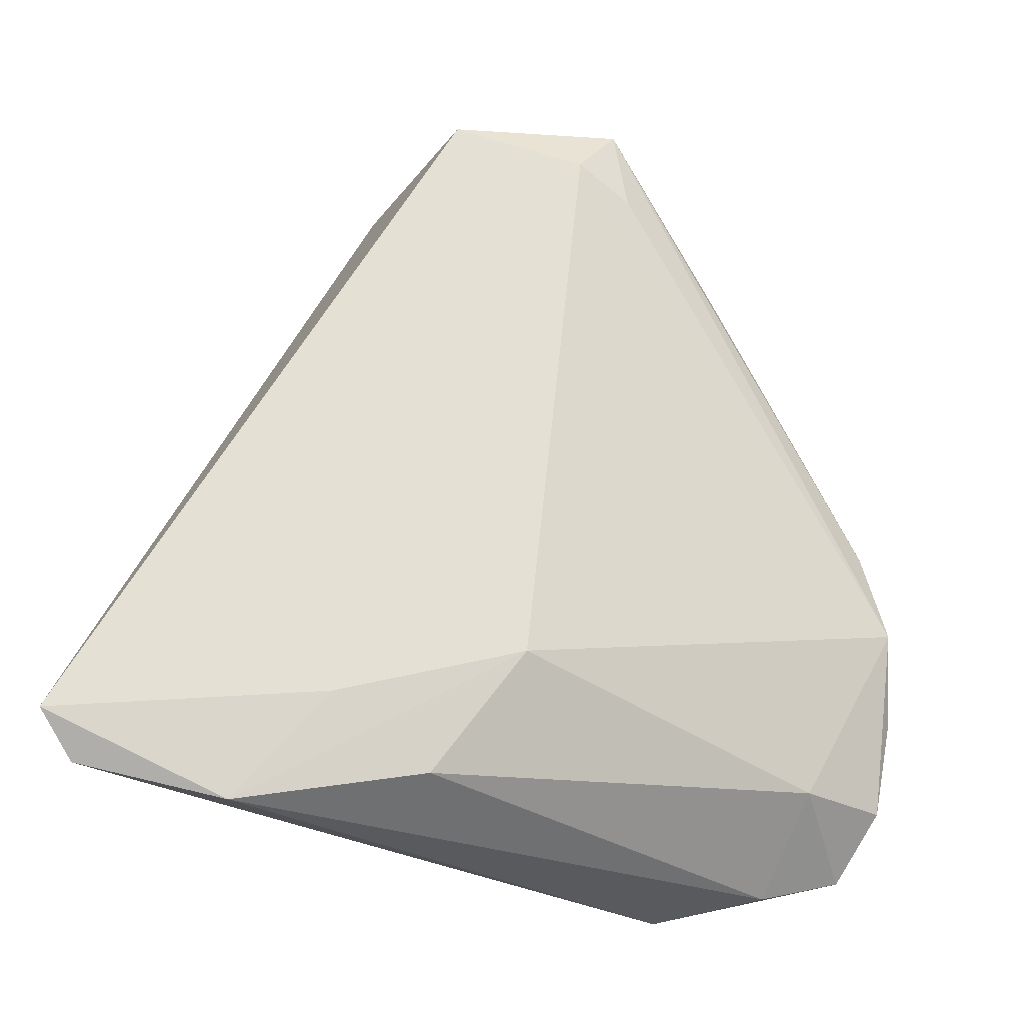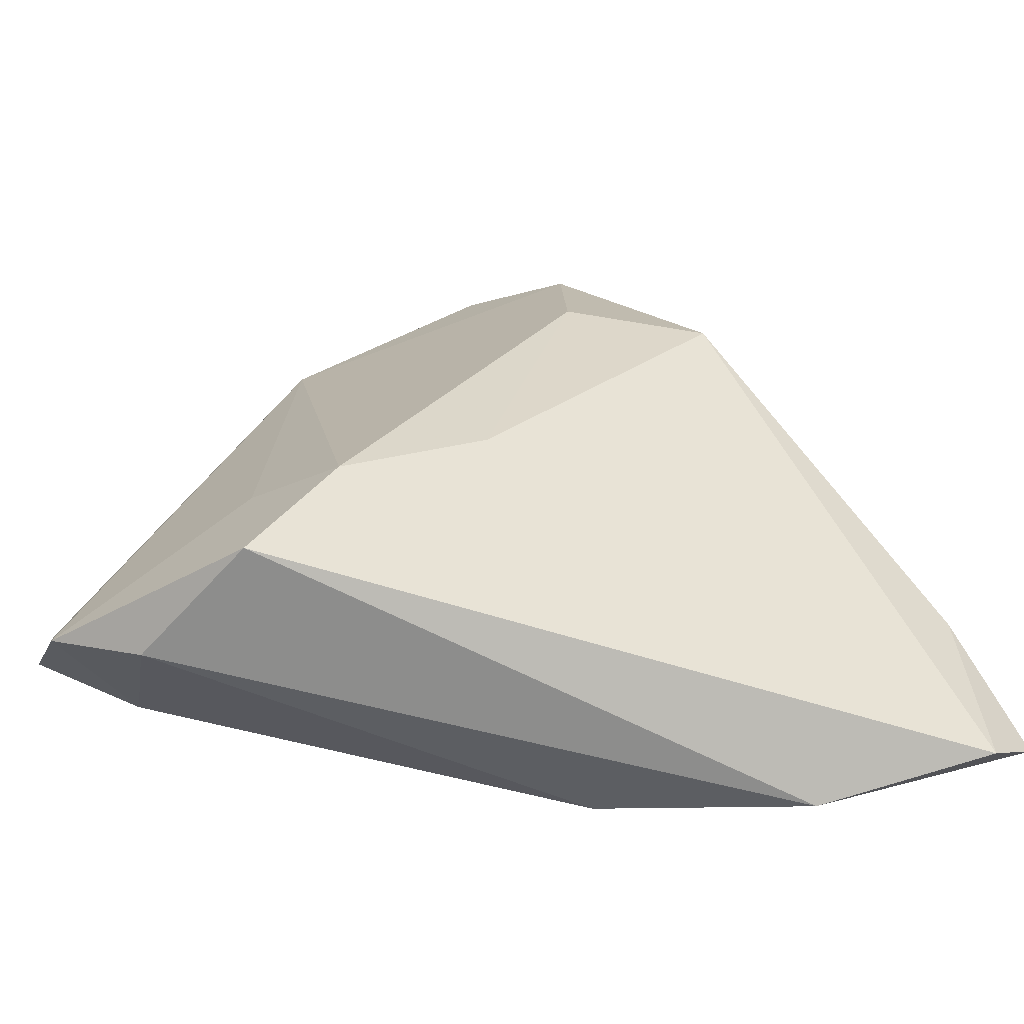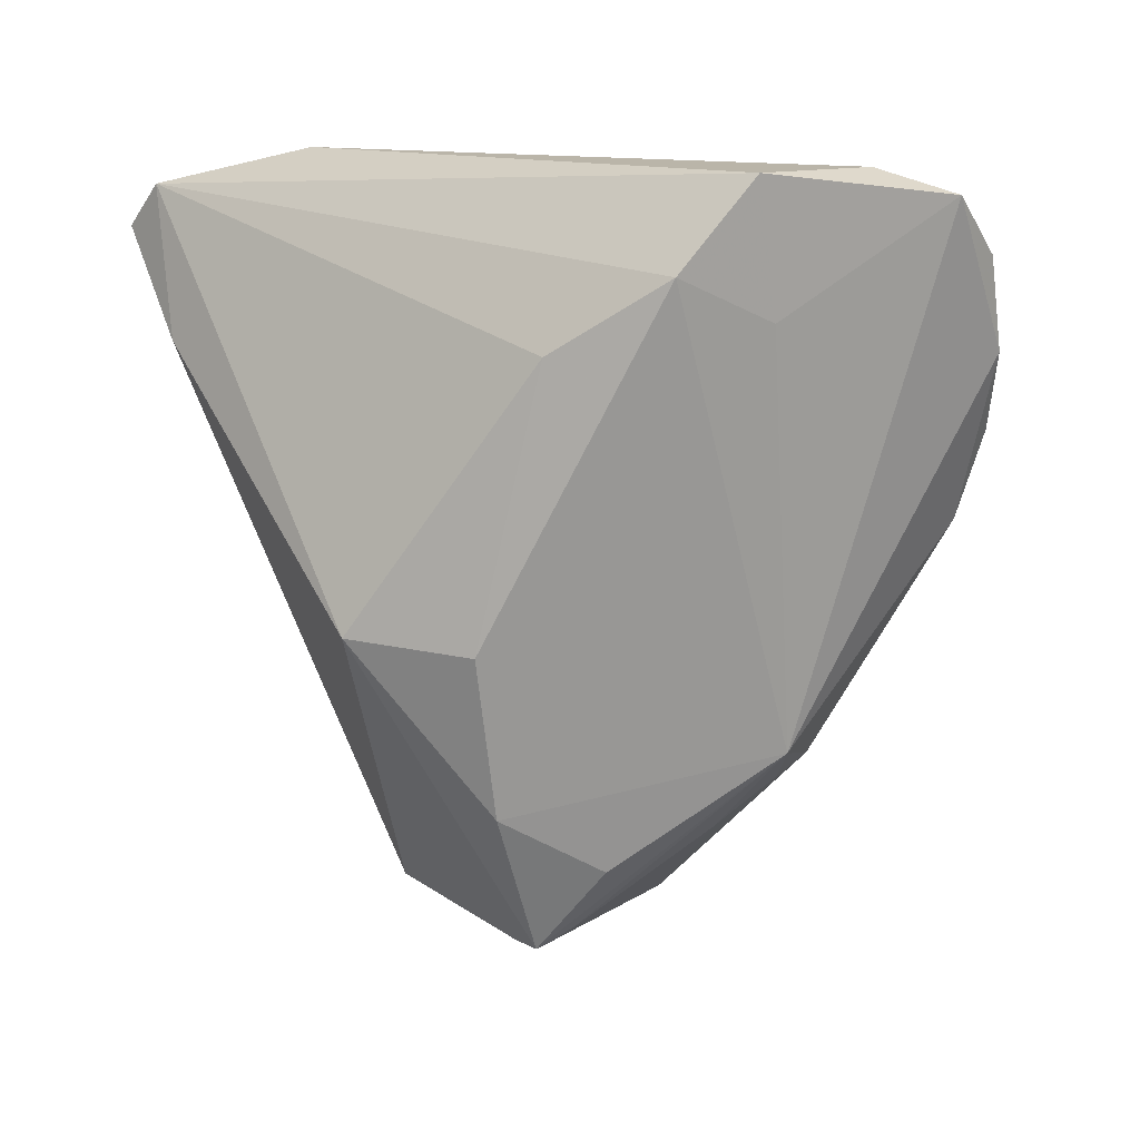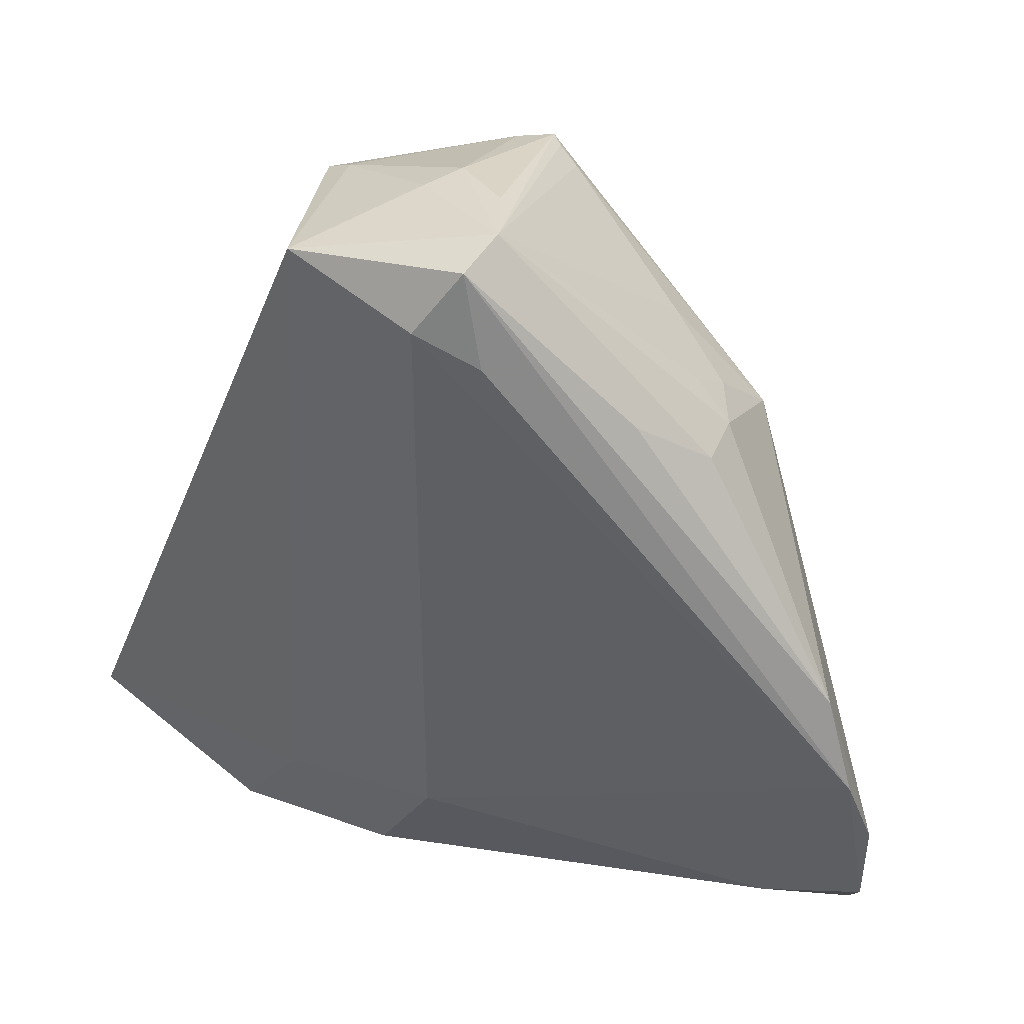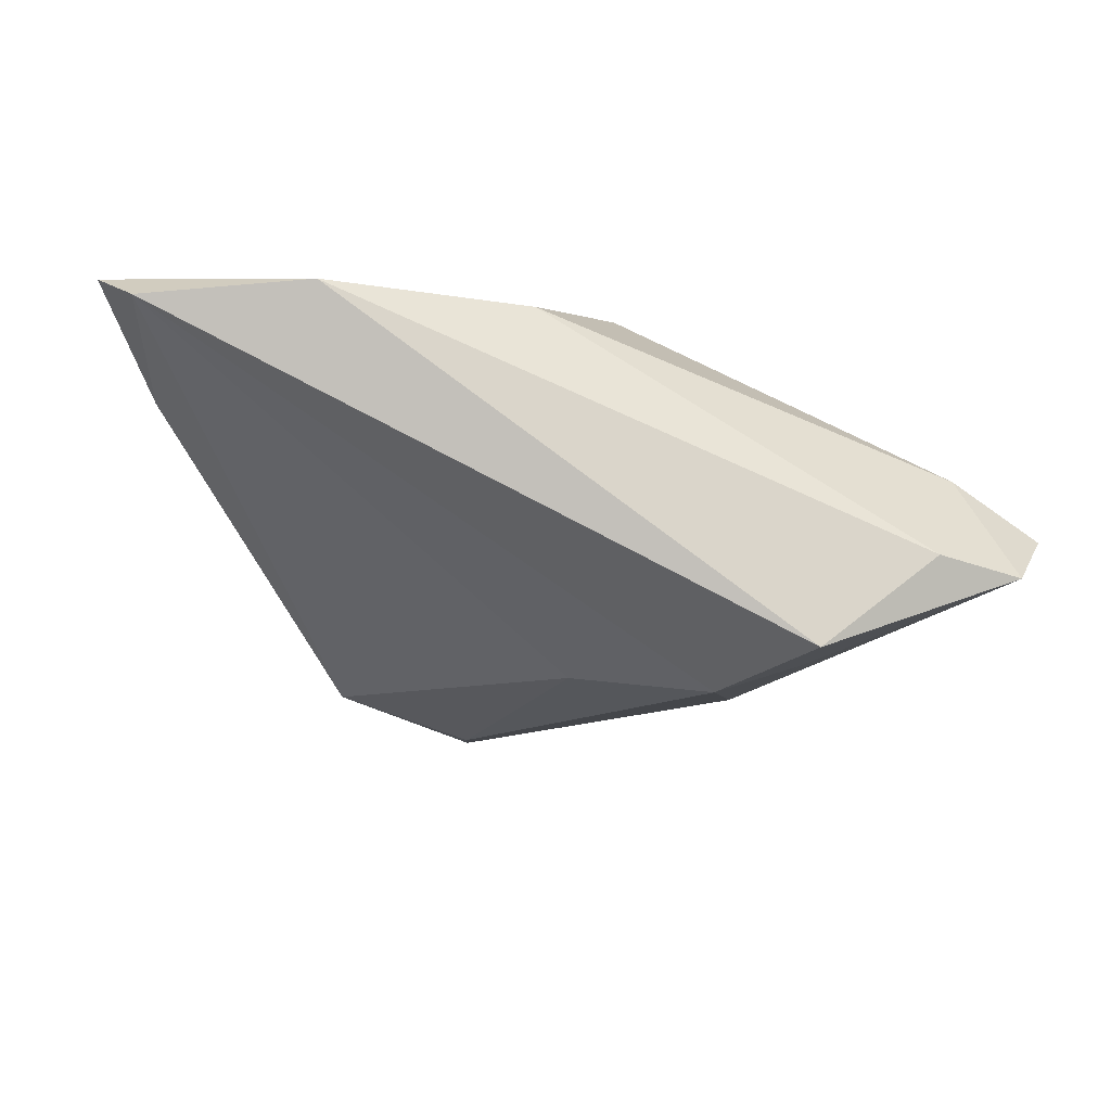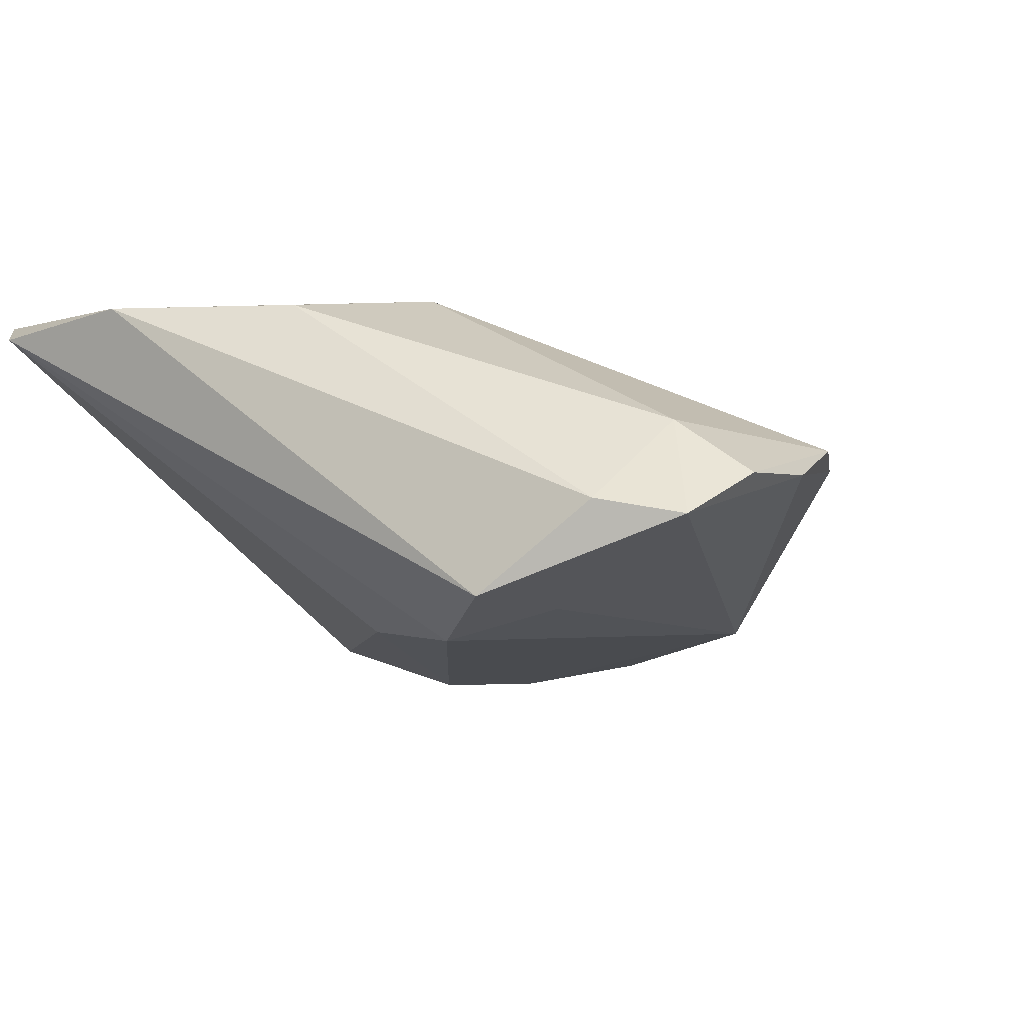
<metadata>
{"format":"obj","ext":"obj","renderer":"f3d","projection":"perspective","resolution":1024,"background":"white","views":[{"elev":65.6,"azim":6.1,"up":"+Z"},{"elev":-71.9,"azim":-169.7,"up":"+Y"},{"elev":-70.2,"azim":4.2,"up":"+Z"},{"elev":39.9,"azim":38.6,"up":"+Y"},{"elev":-8.9,"azim":-3.8,"up":"+Z"},{"elev":-8.1,"azim":29.9,"up":"+Z"}]}
</metadata>
<code>
v 0.02487 0.02449 -0.01878
v -0.0005299 -0.02702 -0.02131
v 0.01193 0.04388 0.01757
v 0.02977 0.02949 -0.0006897
v -0.005261 0.04795 -0.01829
v 0.02385 0.03084 -0.01141
v 0.05229 -0.03145 -0.006128
v -0.004805 0.05398 0.000106
v -0.007147 0.04821 -0.01952
v -0.006046 0.05384 0.005387
v 0.05208 -0.008567 -0.000355
v 0.0148 -0.03555 -0.02365
v 0.02574 -0.02857 -0.01983
v -0.002441 0.04652 -0.01775
v 0.005021 0.04734 0.02077
v -0.05276 -0.03707 0.021
v 0.002192 0.03731 -0.02163
v 0.009048 0.0546 0.01681
v -0.02857 -0.04563 0.01917
v 0.02476 -0.04563 -0.01981
v 0.01561 0.03612 -0.01349
v 0.02805 0.03002 -0.00655
v -0.01091 0.006883 -0.02572
v -0.04336 -0.03267 0.021
v 0.04787 0.002444 -0.0009792
v -0.02654 0.005216 -0.02053
v 0.002979 0.05463 0.003148
v -0.04835 -0.04269 0.01792
v -0.01791 -0.03132 0.02099
v 0.008565 0.05603 0.01047
v -0.009862 0.04861 -0.01595
v -0.01019 0.02815 -0.02446
v -0.02449 0.04693 0.0008736
v 0.04258 -0.03163 0.0007217
v 0.04803 -0.03985 -0.01145
v -0.02083 0.04873 0.001204
v -0.004992 -0.03947 0.01812
v 0.03822 -0.04343 -0.009463
v -0.01223 0.05105 0.021
v 0.02344 0.03387 -0.006816
v 0.05312 -0.01943 -0.004863
v 0.02473 0.0358 0.006747
v -0.0474 -0.02436 0.009987
v 0.005102 -0.02353 0.02066
f 16 39 33
f 16 33 43
f 43 33 26
f 26 32 23
f 23 2 26
f 12 2 23
f 23 1 12
f 32 1 23
f 18 30 39
f 39 15 18
f 31 33 36
f 36 8 31
f 36 33 39
f 27 8 30
f 9 32 26
f 9 33 31
f 26 33 9
f 31 8 9
f 8 27 9
f 9 27 30
f 25 1 22
f 38 19 20
f 34 7 11
f 11 44 34
f 15 44 11
f 25 18 11
f 42 18 25
f 30 18 42
f 34 44 37
f 37 44 19
f 38 34 37
f 37 19 38
f 16 19 29
f 19 44 29
f 29 15 39
f 29 44 15
f 10 36 39
f 8 36 10
f 39 30 10
f 30 8 10
f 17 1 32
f 32 9 17
f 17 9 1
f 28 19 16
f 28 20 19
f 12 20 28
f 28 2 12
f 16 43 28
f 28 43 26
f 26 2 28
f 35 7 34
f 38 20 35
f 35 34 38
f 41 11 7
f 41 35 1
f 7 35 41
f 41 1 25
f 25 11 41
f 3 18 15
f 15 11 3
f 3 11 18
f 4 22 30
f 30 42 4
f 25 22 4
f 4 42 25
f 24 39 16
f 16 29 24
f 24 29 39
f 1 9 14
f 14 21 1
f 30 21 14
f 6 22 1
f 1 21 6
f 6 21 30
f 12 1 13
f 1 35 13
f 13 20 12
f 13 35 20
f 5 9 30
f 30 14 5
f 5 14 9
f 30 22 40
f 40 6 30
f 22 6 40

</code>
